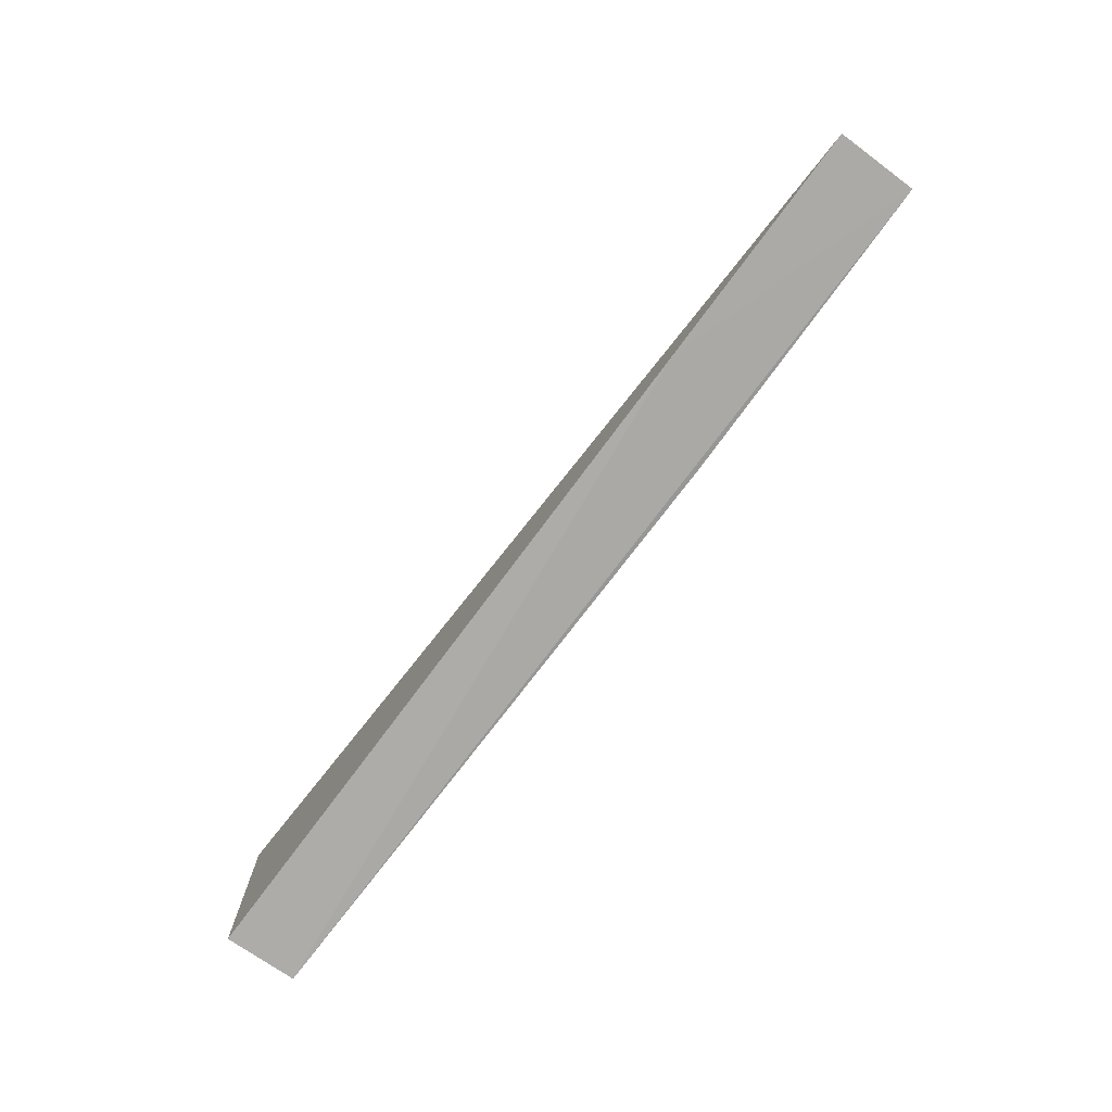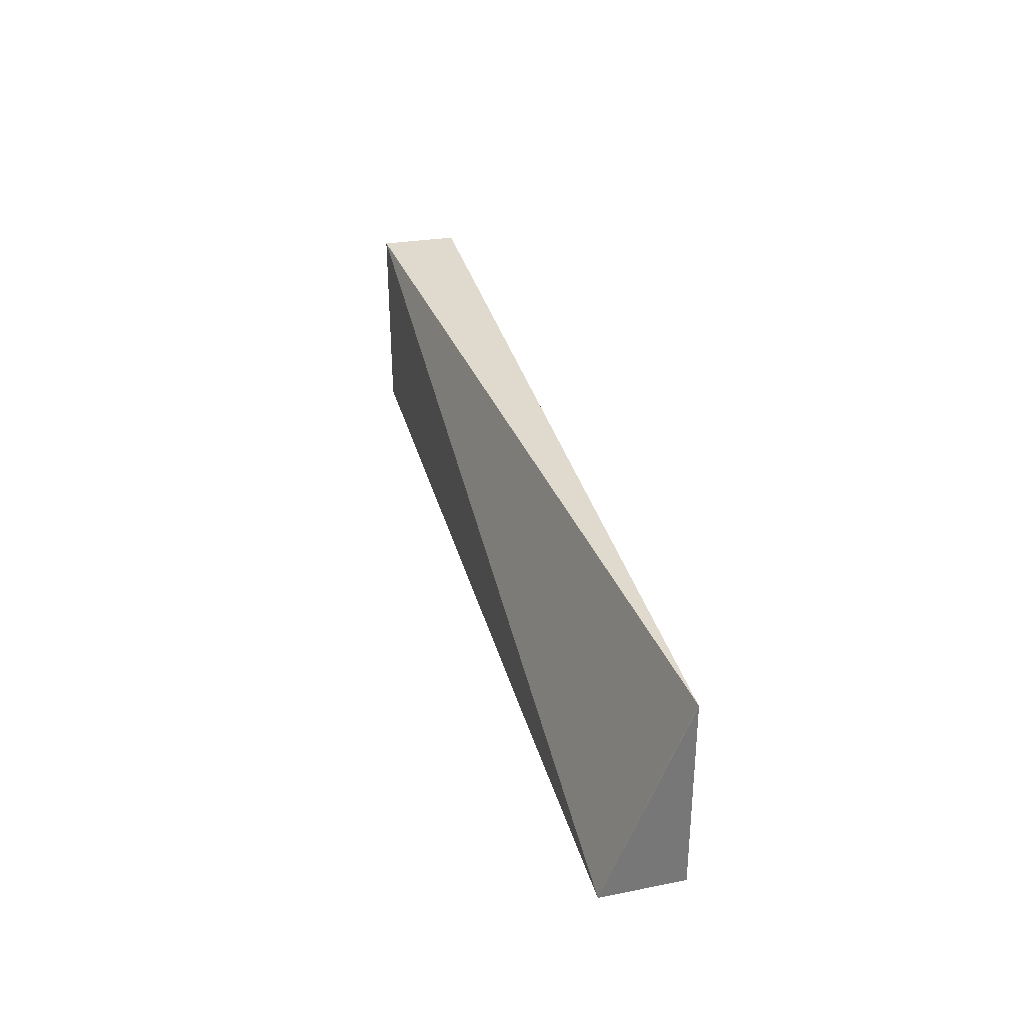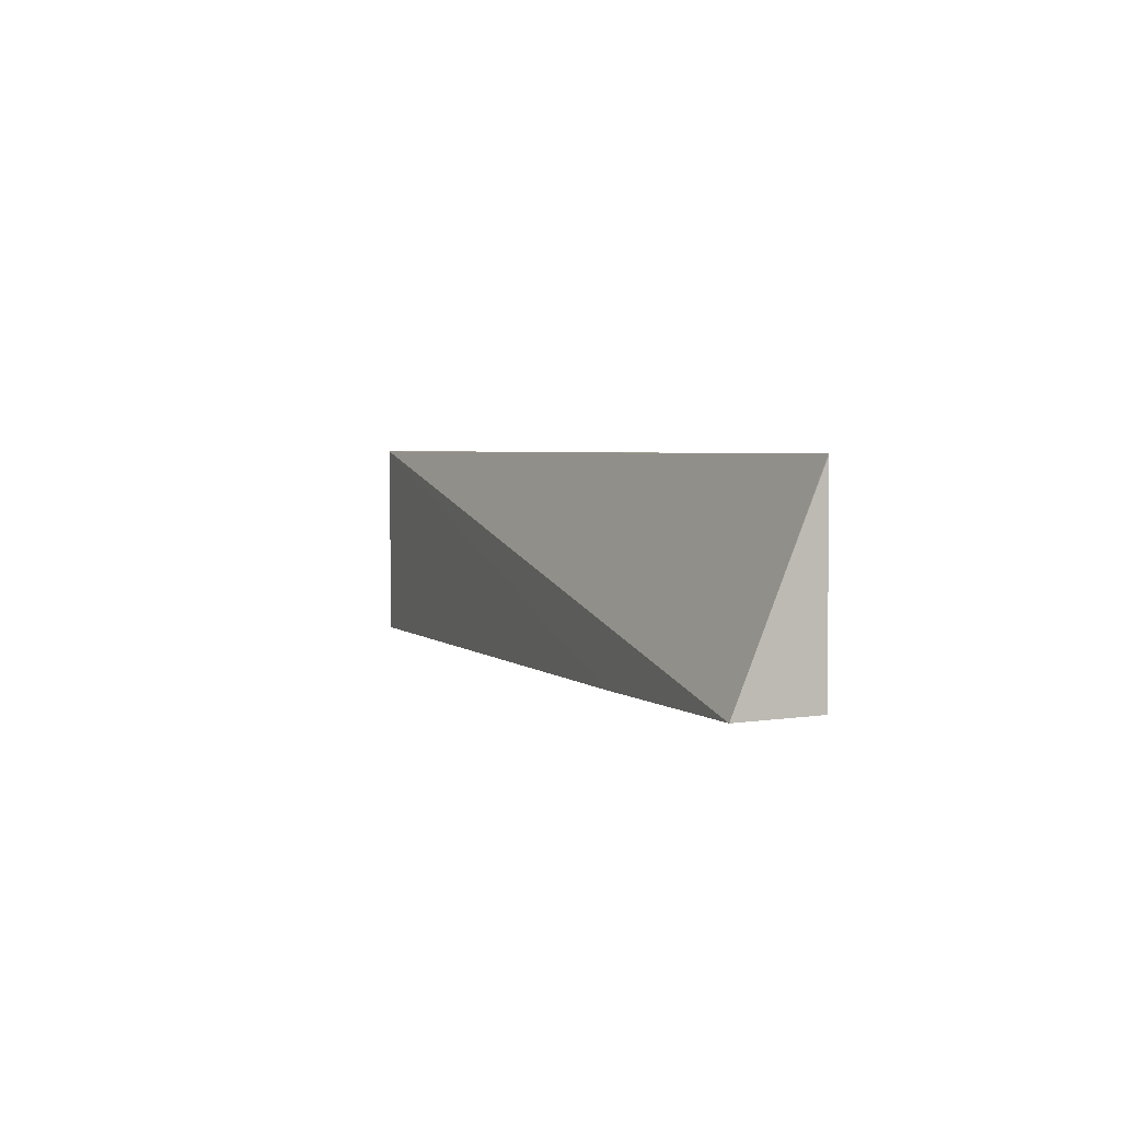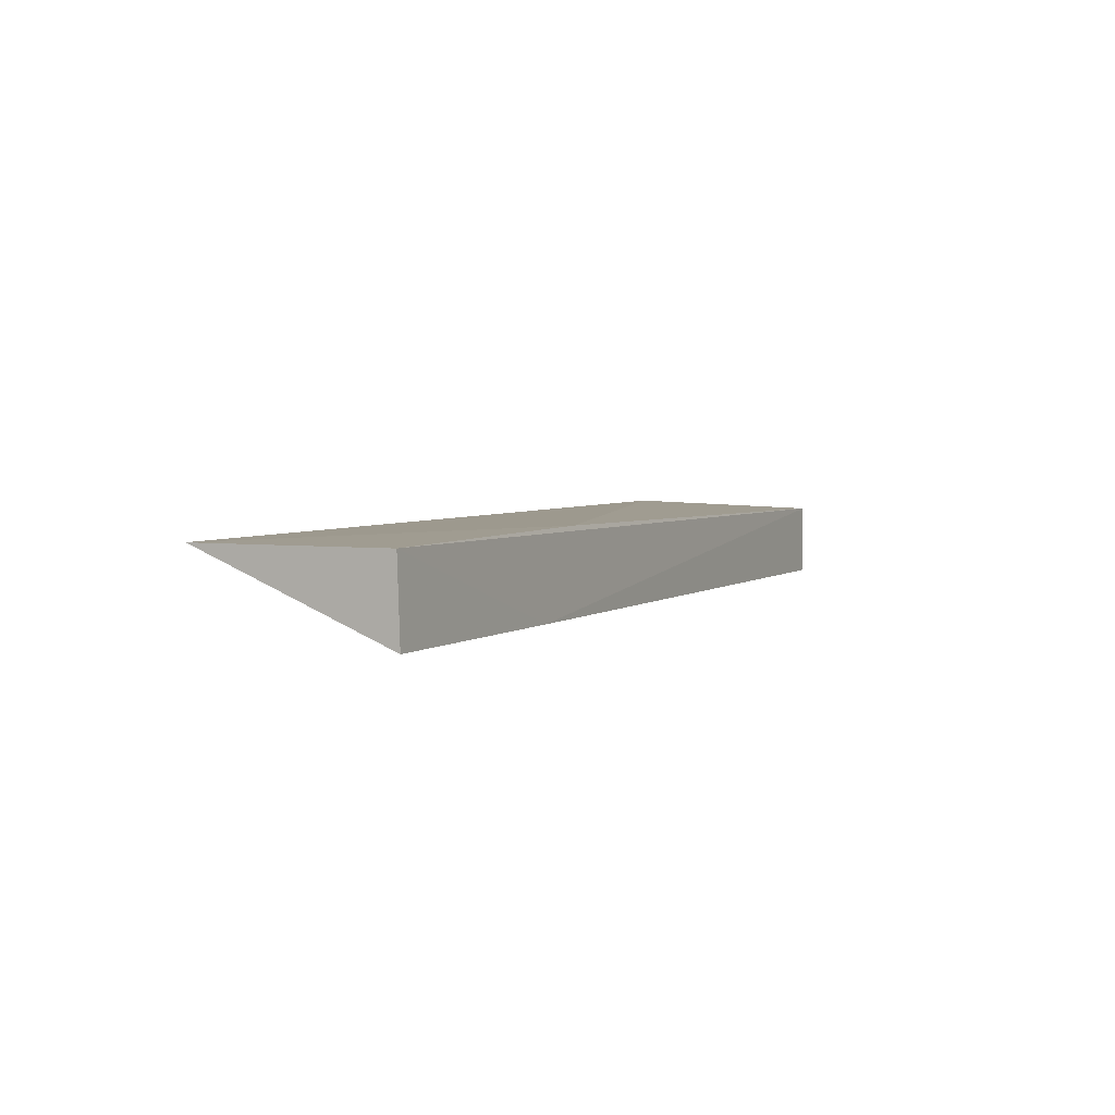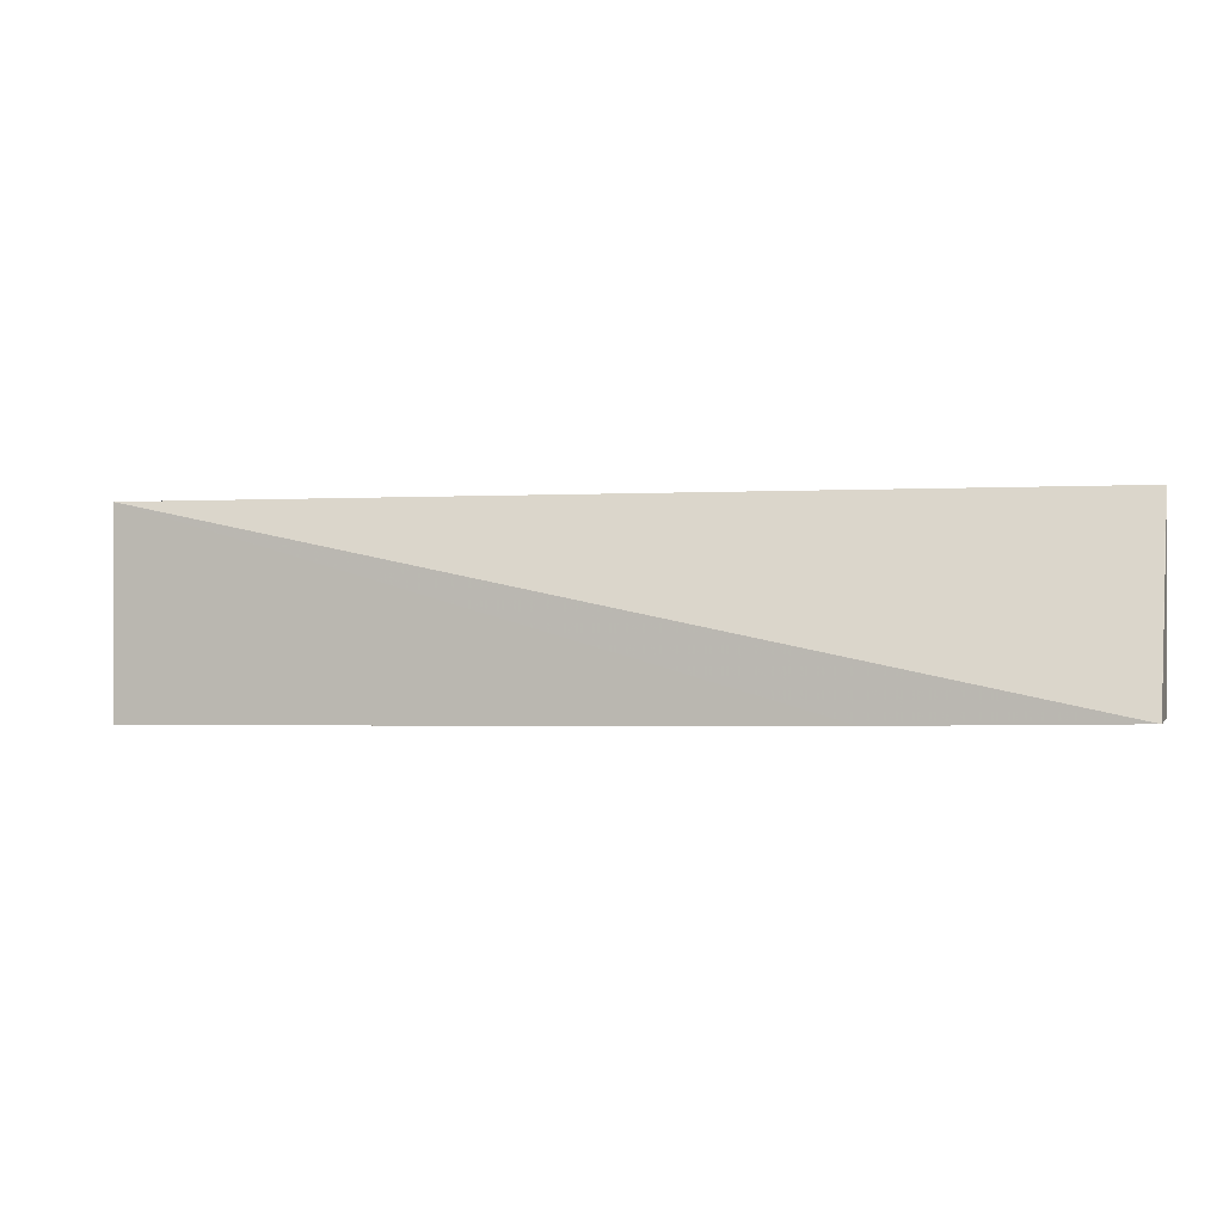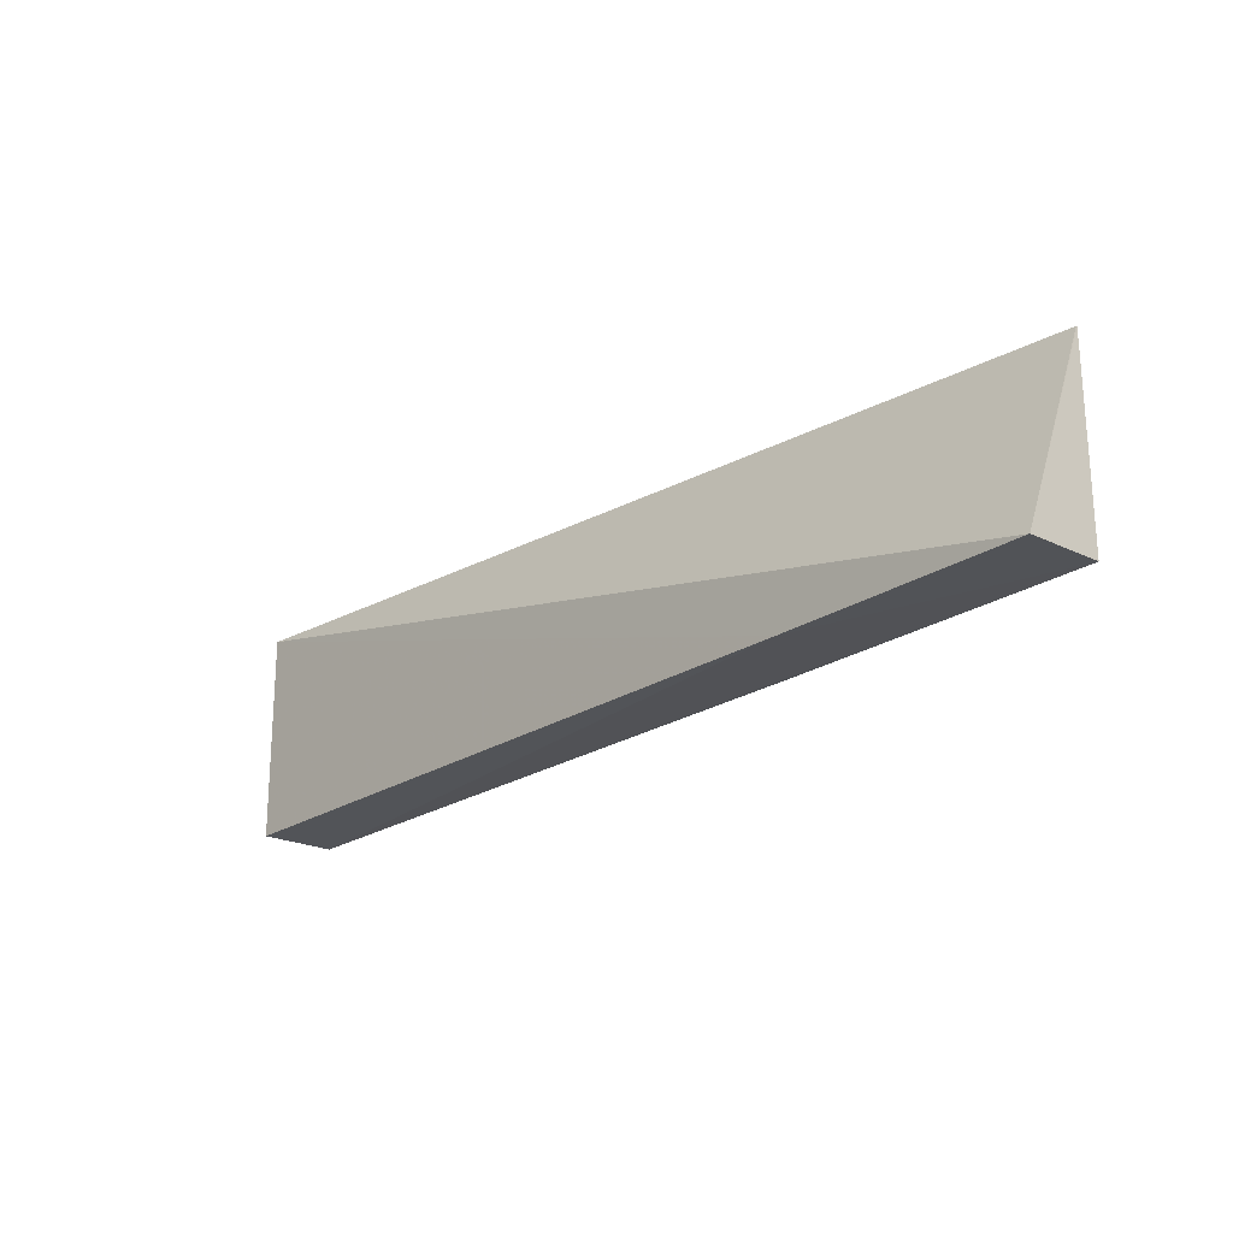
<metadata>
{"format":"obj","ext":"obj","renderer":"f3d","projection":"perspective","resolution":1024,"background":"white","views":[{"elev":-76.1,"azim":53.2,"up":"+Z"},{"elev":32.9,"azim":76.0,"up":"+Z"},{"elev":3.3,"azim":69.9,"up":"+Z"},{"elev":3.9,"azim":115.4,"up":"+Y"},{"elev":-1.0,"azim":17.5,"up":"+Z"},{"elev":-22.4,"azim":47.6,"up":"+Z"}]}
</metadata>
<code>
v 0.05709 0.01248 0.02787
v -0.06751 0.01185 0.0003728
v -0.06773 0.01266 0.02788
v -0.06793 0.002019 0.0003649
v 0.0571 0.001928 0.001829
v 0.01597 0.01294 0.001736
v 0.0248 0.001925 0.00127
v -0.06807 0.001922 0.02788
v 0.05713 0.01254 0.002165
v 0.05721 0.01248 0.02781
f 3 2 4
f 6 2 3
f 6 3 1
f 7 4 2
f 8 5 1
f 8 1 3
f 8 3 4
f 8 7 5
f 8 4 7
f 9 6 1
f 9 5 7
f 9 7 2
f 9 2 6
f 10 9 1
f 10 1 5
f 10 5 9

</code>
